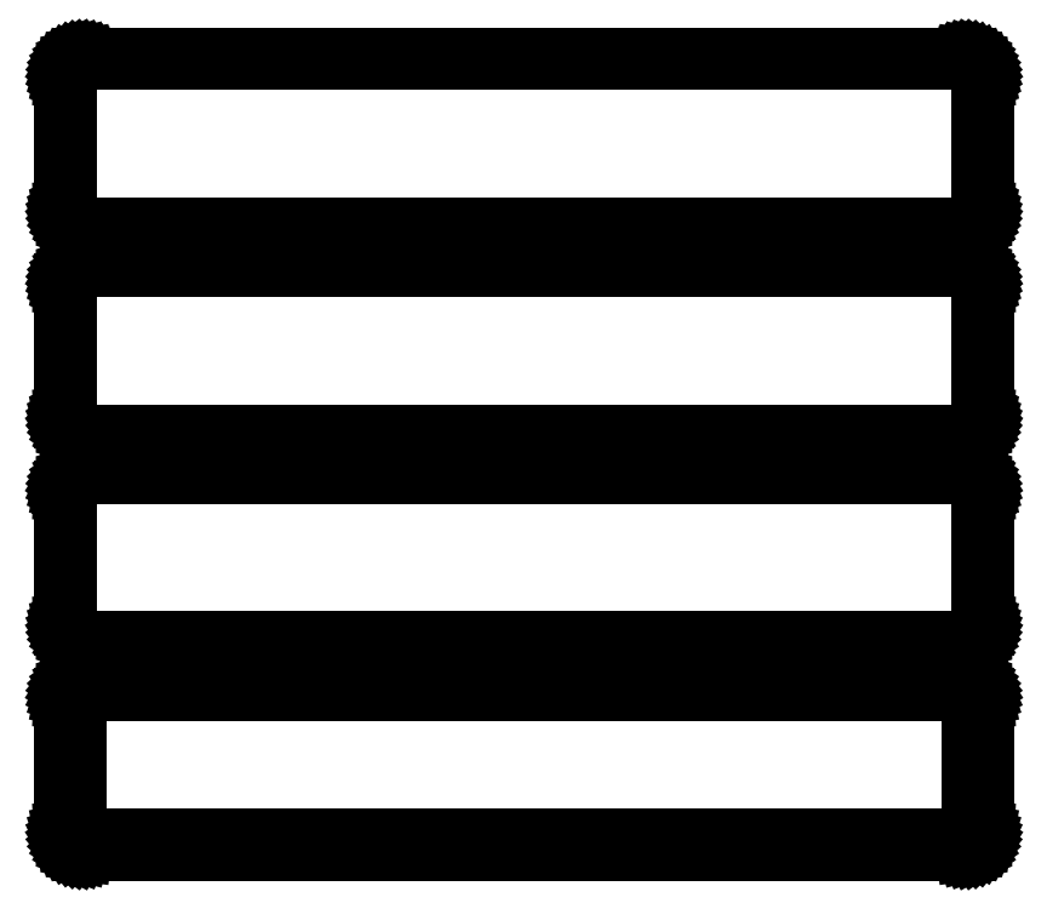
<metadata>
{"format":"dxf","ext":"dxf","renderer":"ezdxf+matplotlib","layout":"modelspace","background":"white","min_lineweight":24,"dpi":150}
</metadata>
<code>
0
SECTION
2
ENTITIES
0
LINE
8
0
10
115.9
20
355.6
11
116.5
21
355.7
0
LINE
8
0
10
116.5
20
355.7
11
117.1
21
356
0
LINE
8
0
10
117.1
20
356
11
117.7
21
356.3
0
LINE
8
0
10
117.7
20
356.3
11
118.2
21
356.6
0
LINE
8
0
10
118.2
20
356.6
11
118.6
21
357.1
0
LINE
8
0
10
118.6
20
357.1
11
119
21
357.6
0
LINE
8
0
10
119
20
357.6
11
119.4
21
358.1
0
LINE
8
0
10
119.4
20
358.1
11
119.6
21
358.7
0
LINE
8
0
10
119.6
20
358.7
11
119.8
21
359.3
0
LINE
8
0
10
119.8
20
359.3
11
120
21
359.9
0
LINE
8
0
10
120
20
359.9
11
120
21
360.5
0
LINE
8
0
10
120
20
360.5
11
120
21
395.5
0
LINE
8
0
10
120
20
395.5
11
120
21
396.1
0
LINE
8
0
10
120
20
396.1
11
119.8
21
396.7
0
LINE
8
0
10
119.8
20
396.7
11
119.6
21
397.3
0
LINE
8
0
10
119.6
20
397.3
11
119.4
21
397.9
0
LINE
8
0
10
119.4
20
397.9
11
119
21
398.4
0
LINE
8
0
10
119
20
398.4
11
118.6
21
398.9
0
LINE
8
0
10
118.6
20
398.9
11
118.2
21
399.4
0
LINE
8
0
10
118.2
20
399.4
11
117.7
21
399.7
0
LINE
8
0
10
117.7
20
399.7
11
117.1
21
400
0
LINE
8
0
10
117.1
20
400
11
116.5
21
400.3
0
LINE
8
0
10
116.5
20
400.3
11
115.9
21
400.4
0
LINE
8
0
10
115.9
20
400.4
11
115.3
21
400.5
0
LINE
8
0
10
115.3
20
400.5
11
-115.3
21
400.5
0
LINE
8
0
10
-115.3
20
400.5
11
-115.9
21
400.4
0
LINE
8
0
10
-115.9
20
400.4
11
-116.5
21
400.3
0
LINE
8
0
10
-116.5
20
400.3
11
-117.1
21
400
0
LINE
8
0
10
-117.1
20
400
11
-117.7
21
399.7
0
LINE
8
0
10
-117.7
20
399.7
11
-118.2
21
399.4
0
LINE
8
0
10
-118.2
20
399.4
11
-118.6
21
398.9
0
LINE
8
0
10
-118.6
20
398.9
11
-119
21
398.4
0
LINE
8
0
10
-119
20
398.4
11
-119.4
21
397.9
0
LINE
8
0
10
-119.4
20
397.9
11
-119.6
21
397.3
0
LINE
8
0
10
-119.6
20
397.3
11
-119.8
21
396.7
0
LINE
8
0
10
-119.8
20
396.7
11
-120
21
396.1
0
LINE
8
0
10
-120
20
396.1
11
-120
21
395.5
0
LINE
8
0
10
-120
20
395.5
11
-120
21
360.5
0
LINE
8
0
10
-120
20
360.5
11
-120
21
359.9
0
LINE
8
0
10
-120
20
359.9
11
-119.8
21
359.3
0
LINE
8
0
10
-119.8
20
359.3
11
-119.6
21
358.7
0
LINE
8
0
10
-119.6
20
358.7
11
-119.4
21
358.1
0
LINE
8
0
10
-119.4
20
358.1
11
-119
21
357.6
0
LINE
8
0
10
-119
20
357.6
11
-118.6
21
357.1
0
LINE
8
0
10
-118.6
20
357.1
11
-118.2
21
356.6
0
LINE
8
0
10
-118.2
20
356.6
11
-117.7
21
356.3
0
LINE
8
0
10
-117.7
20
356.3
11
-117.1
21
356
0
LINE
8
0
10
-117.1
20
356
11
-116.5
21
355.7
0
LINE
8
0
10
-116.5
20
355.7
11
-115.9
21
355.6
0
LINE
8
0
10
-115.9
20
355.6
11
-115.3
21
355.5
0
LINE
8
0
10
-115.3
20
355.5
11
115.3
21
355.5
0
LINE
8
0
10
115.3
20
355.5
11
115.9
21
355.6
0
LINE
8
0
10
-115
20
356
11
-115.6
21
356.1
0
LINE
8
0
10
-115.6
20
356.1
11
-116.2
21
356.2
0
LINE
8
0
10
-116.2
20
356.2
11
-116.8
21
356.5
0
LINE
8
0
10
-116.8
20
356.5
11
-117.3
21
356.7
0
LINE
8
0
10
-117.3
20
356.7
11
-117.8
21
357.1
0
LINE
8
0
10
-117.8
20
357.1
11
-118.2
21
357.5
0
LINE
8
0
10
-118.2
20
357.5
11
-118.6
21
358
0
LINE
8
0
10
-118.6
20
358
11
-118.9
21
358.5
0
LINE
8
0
10
-118.9
20
358.5
11
-119.2
21
359
0
LINE
8
0
10
-119.2
20
359
11
-119.4
21
359.6
0
LINE
8
0
10
-119.4
20
359.6
11
-119.5
21
360.2
0
LINE
8
0
10
-119.5
20
360.2
11
-119.5
21
360.8
0
LINE
8
0
10
-119.5
20
360.8
11
-119.5
21
395.2
0
LINE
8
0
10
-119.5
20
395.2
11
-119.5
21
395.8
0
LINE
8
0
10
-119.5
20
395.8
11
-119.4
21
396.4
0
LINE
8
0
10
-119.4
20
396.4
11
-119.2
21
397
0
LINE
8
0
10
-119.2
20
397
11
-118.9
21
397.5
0
LINE
8
0
10
-118.9
20
397.5
11
-118.6
21
398
0
LINE
8
0
10
-118.6
20
398
11
-118.2
21
398.5
0
LINE
8
0
10
-118.2
20
398.5
11
-117.8
21
398.9
0
LINE
8
0
10
-117.8
20
398.9
11
-117.3
21
399.3
0
LINE
8
0
10
-117.3
20
399.3
11
-116.8
21
399.5
0
LINE
8
0
10
-116.8
20
399.5
11
-116.2
21
399.8
0
LINE
8
0
10
-116.2
20
399.8
11
-115.6
21
399.9
0
LINE
8
0
10
-115.6
20
399.9
11
-115
21
400
0
LINE
8
0
10
-115
20
400
11
115
21
400
0
LINE
8
0
10
115
20
400
11
115.6
21
399.9
0
LINE
8
0
10
115.6
20
399.9
11
116.2
21
399.8
0
LINE
8
0
10
116.2
20
399.8
11
116.8
21
399.5
0
LINE
8
0
10
116.8
20
399.5
11
117.3
21
399.3
0
LINE
8
0
10
117.3
20
399.3
11
117.8
21
398.9
0
LINE
8
0
10
117.8
20
398.9
11
118.2
21
398.5
0
LINE
8
0
10
118.2
20
398.5
11
118.6
21
398
0
LINE
8
0
10
118.6
20
398
11
118.9
21
397.5
0
LINE
8
0
10
118.9
20
397.5
11
119.2
21
397
0
LINE
8
0
10
119.2
20
397
11
119.4
21
396.4
0
LINE
8
0
10
119.4
20
396.4
11
119.5
21
395.8
0
LINE
8
0
10
119.5
20
395.8
11
119.5
21
395.2
0
LINE
8
0
10
119.5
20
395.2
11
119.5
21
360.8
0
LINE
8
0
10
119.5
20
360.8
11
119.5
21
360.2
0
LINE
8
0
10
119.5
20
360.2
11
119.4
21
359.6
0
LINE
8
0
10
119.4
20
359.6
11
119.2
21
359
0
LINE
8
0
10
119.2
20
359
11
118.9
21
358.5
0
LINE
8
0
10
118.9
20
358.5
11
118.6
21
358
0
LINE
8
0
10
118.6
20
358
11
118.2
21
357.5
0
LINE
8
0
10
118.2
20
357.5
11
117.8
21
357.1
0
LINE
8
0
10
117.8
20
357.1
11
117.3
21
356.7
0
LINE
8
0
10
117.3
20
356.7
11
116.8
21
356.5
0
LINE
8
0
10
116.8
20
356.5
11
116.2
21
356.2
0
LINE
8
0
10
116.2
20
356.2
11
115.6
21
356.1
0
LINE
8
0
10
115.6
20
356.1
11
115
21
356
0
LINE
8
0
10
115
20
356
11
-115
21
356
0
LINE
8
0
10
115.9
20
301.6
11
116.5
21
301.7
0
LINE
8
0
10
116.5
20
301.7
11
117.1
21
302
0
LINE
8
0
10
117.1
20
302
11
117.7
21
302.3
0
LINE
8
0
10
117.7
20
302.3
11
118.2
21
302.6
0
LINE
8
0
10
118.2
20
302.6
11
118.6
21
303.1
0
LINE
8
0
10
118.6
20
303.1
11
119
21
303.6
0
LINE
8
0
10
119
20
303.6
11
119.4
21
304.1
0
LINE
8
0
10
119.4
20
304.1
11
119.6
21
304.7
0
LINE
8
0
10
119.6
20
304.7
11
119.8
21
305.3
0
LINE
8
0
10
119.8
20
305.3
11
120
21
305.9
0
LINE
8
0
10
120
20
305.9
11
120
21
306.5
0
LINE
8
0
10
120
20
306.5
11
120
21
341.5
0
LINE
8
0
10
120
20
341.5
11
120
21
342.1
0
LINE
8
0
10
120
20
342.1
11
119.8
21
342.7
0
LINE
8
0
10
119.8
20
342.7
11
119.6
21
343.3
0
LINE
8
0
10
119.6
20
343.3
11
119.4
21
343.9
0
LINE
8
0
10
119.4
20
343.9
11
119
21
344.4
0
LINE
8
0
10
119
20
344.4
11
118.6
21
344.9
0
LINE
8
0
10
118.6
20
344.9
11
118.2
21
345.4
0
LINE
8
0
10
118.2
20
345.4
11
117.7
21
345.7
0
LINE
8
0
10
117.7
20
345.7
11
117.1
21
346
0
LINE
8
0
10
117.1
20
346
11
116.5
21
346.3
0
LINE
8
0
10
116.5
20
346.3
11
115.9
21
346.4
0
LINE
8
0
10
115.9
20
346.4
11
115.3
21
346.5
0
LINE
8
0
10
115.3
20
346.5
11
-115.3
21
346.5
0
LINE
8
0
10
-115.3
20
346.5
11
-115.9
21
346.4
0
LINE
8
0
10
-115.9
20
346.4
11
-116.5
21
346.3
0
LINE
8
0
10
-116.5
20
346.3
11
-117.1
21
346
0
LINE
8
0
10
-117.1
20
346
11
-117.7
21
345.7
0
LINE
8
0
10
-117.7
20
345.7
11
-118.2
21
345.4
0
LINE
8
0
10
-118.2
20
345.4
11
-118.6
21
344.9
0
LINE
8
0
10
-118.6
20
344.9
11
-119
21
344.4
0
LINE
8
0
10
-119
20
344.4
11
-119.4
21
343.9
0
LINE
8
0
10
-119.4
20
343.9
11
-119.6
21
343.3
0
LINE
8
0
10
-119.6
20
343.3
11
-119.8
21
342.7
0
LINE
8
0
10
-119.8
20
342.7
11
-120
21
342.1
0
LINE
8
0
10
-120
20
342.1
11
-120
21
341.5
0
LINE
8
0
10
-120
20
341.5
11
-120
21
306.5
0
LINE
8
0
10
-120
20
306.5
11
-120
21
305.9
0
LINE
8
0
10
-120
20
305.9
11
-119.8
21
305.3
0
LINE
8
0
10
-119.8
20
305.3
11
-119.6
21
304.7
0
LINE
8
0
10
-119.6
20
304.7
11
-119.4
21
304.1
0
LINE
8
0
10
-119.4
20
304.1
11
-119
21
303.6
0
LINE
8
0
10
-119
20
303.6
11
-118.6
21
303.1
0
LINE
8
0
10
-118.6
20
303.1
11
-118.2
21
302.6
0
LINE
8
0
10
-118.2
20
302.6
11
-117.7
21
302.3
0
LINE
8
0
10
-117.7
20
302.3
11
-117.1
21
302
0
LINE
8
0
10
-117.1
20
302
11
-116.5
21
301.7
0
LINE
8
0
10
-116.5
20
301.7
11
-115.9
21
301.6
0
LINE
8
0
10
-115.9
20
301.6
11
-115.3
21
301.5
0
LINE
8
0
10
-115.3
20
301.5
11
115.3
21
301.5
0
LINE
8
0
10
115.3
20
301.5
11
115.9
21
301.6
0
LINE
8
0
10
-115
20
302
11
-115.6
21
302.1
0
LINE
8
0
10
-115.6
20
302.1
11
-116.2
21
302.2
0
LINE
8
0
10
-116.2
20
302.2
11
-116.8
21
302.5
0
LINE
8
0
10
-116.8
20
302.5
11
-117.3
21
302.7
0
LINE
8
0
10
-117.3
20
302.7
11
-117.8
21
303.1
0
LINE
8
0
10
-117.8
20
303.1
11
-118.2
21
303.5
0
LINE
8
0
10
-118.2
20
303.5
11
-118.6
21
304
0
LINE
8
0
10
-118.6
20
304
11
-118.9
21
304.5
0
LINE
8
0
10
-118.9
20
304.5
11
-119.2
21
305
0
LINE
8
0
10
-119.2
20
305
11
-119.4
21
305.6
0
LINE
8
0
10
-119.4
20
305.6
11
-119.5
21
306.2
0
LINE
8
0
10
-119.5
20
306.2
11
-119.5
21
306.8
0
LINE
8
0
10
-119.5
20
306.8
11
-119.5
21
341.2
0
LINE
8
0
10
-119.5
20
341.2
11
-119.5
21
341.8
0
LINE
8
0
10
-119.5
20
341.8
11
-119.4
21
342.4
0
LINE
8
0
10
-119.4
20
342.4
11
-119.2
21
343
0
LINE
8
0
10
-119.2
20
343
11
-118.9
21
343.5
0
LINE
8
0
10
-118.9
20
343.5
11
-118.6
21
344
0
LINE
8
0
10
-118.6
20
344
11
-118.2
21
344.5
0
LINE
8
0
10
-118.2
20
344.5
11
-117.8
21
344.9
0
LINE
8
0
10
-117.8
20
344.9
11
-117.3
21
345.3
0
LINE
8
0
10
-117.3
20
345.3
11
-116.8
21
345.5
0
LINE
8
0
10
-116.8
20
345.5
11
-116.2
21
345.8
0
LINE
8
0
10
-116.2
20
345.8
11
-115.6
21
345.9
0
LINE
8
0
10
-115.6
20
345.9
11
-115
21
346
0
LINE
8
0
10
-115
20
346
11
115
21
346
0
LINE
8
0
10
115
20
346
11
115.6
21
345.9
0
LINE
8
0
10
115.6
20
345.9
11
116.2
21
345.8
0
LINE
8
0
10
116.2
20
345.8
11
116.8
21
345.5
0
LINE
8
0
10
116.8
20
345.5
11
117.3
21
345.3
0
LINE
8
0
10
117.3
20
345.3
11
117.8
21
344.9
0
LINE
8
0
10
117.8
20
344.9
11
118.2
21
344.5
0
LINE
8
0
10
118.2
20
344.5
11
118.6
21
344
0
LINE
8
0
10
118.6
20
344
11
118.9
21
343.5
0
LINE
8
0
10
118.9
20
343.5
11
119.2
21
343
0
LINE
8
0
10
119.2
20
343
11
119.4
21
342.4
0
LINE
8
0
10
119.4
20
342.4
11
119.5
21
341.8
0
LINE
8
0
10
119.5
20
341.8
11
119.5
21
341.2
0
LINE
8
0
10
119.5
20
341.2
11
119.5
21
306.8
0
LINE
8
0
10
119.5
20
306.8
11
119.5
21
306.2
0
LINE
8
0
10
119.5
20
306.2
11
119.4
21
305.6
0
LINE
8
0
10
119.4
20
305.6
11
119.2
21
305
0
LINE
8
0
10
119.2
20
305
11
118.9
21
304.5
0
LINE
8
0
10
118.9
20
304.5
11
118.6
21
304
0
LINE
8
0
10
118.6
20
304
11
118.2
21
303.5
0
LINE
8
0
10
118.2
20
303.5
11
117.8
21
303.1
0
LINE
8
0
10
117.8
20
303.1
11
117.3
21
302.7
0
LINE
8
0
10
117.3
20
302.7
11
116.8
21
302.5
0
LINE
8
0
10
116.8
20
302.5
11
116.2
21
302.2
0
LINE
8
0
10
116.2
20
302.2
11
115.6
21
302.1
0
LINE
8
0
10
115.6
20
302.1
11
115
21
302
0
LINE
8
0
10
115
20
302
11
-115
21
302
0
LINE
8
0
10
115.9
20
247.6
11
116.5
21
247.7
0
LINE
8
0
10
116.5
20
247.7
11
117.1
21
248
0
LINE
8
0
10
117.1
20
248
11
117.7
21
248.3
0
LINE
8
0
10
117.7
20
248.3
11
118.2
21
248.6
0
LINE
8
0
10
118.2
20
248.6
11
118.6
21
249.1
0
LINE
8
0
10
118.6
20
249.1
11
119
21
249.6
0
LINE
8
0
10
119
20
249.6
11
119.4
21
250.1
0
LINE
8
0
10
119.4
20
250.1
11
119.6
21
250.7
0
LINE
8
0
10
119.6
20
250.7
11
119.8
21
251.3
0
LINE
8
0
10
119.8
20
251.3
11
120
21
251.9
0
LINE
8
0
10
120
20
251.9
11
120
21
252.5
0
LINE
8
0
10
120
20
252.5
11
120
21
287.5
0
LINE
8
0
10
120
20
287.5
11
120
21
288.1
0
LINE
8
0
10
120
20
288.1
11
119.8
21
288.7
0
LINE
8
0
10
119.8
20
288.7
11
119.6
21
289.3
0
LINE
8
0
10
119.6
20
289.3
11
119.4
21
289.9
0
LINE
8
0
10
119.4
20
289.9
11
119
21
290.4
0
LINE
8
0
10
119
20
290.4
11
118.6
21
290.9
0
LINE
8
0
10
118.6
20
290.9
11
118.2
21
291.4
0
LINE
8
0
10
118.2
20
291.4
11
117.7
21
291.7
0
LINE
8
0
10
117.7
20
291.7
11
117.1
21
292
0
LINE
8
0
10
117.1
20
292
11
116.5
21
292.3
0
LINE
8
0
10
116.5
20
292.3
11
115.9
21
292.4
0
LINE
8
0
10
115.9
20
292.4
11
115.3
21
292.5
0
LINE
8
0
10
115.3
20
292.5
11
-115.3
21
292.5
0
LINE
8
0
10
-115.3
20
292.5
11
-115.9
21
292.4
0
LINE
8
0
10
-115.9
20
292.4
11
-116.5
21
292.3
0
LINE
8
0
10
-116.5
20
292.3
11
-117.1
21
292
0
LINE
8
0
10
-117.1
20
292
11
-117.7
21
291.7
0
LINE
8
0
10
-117.7
20
291.7
11
-118.2
21
291.4
0
LINE
8
0
10
-118.2
20
291.4
11
-118.6
21
290.9
0
LINE
8
0
10
-118.6
20
290.9
11
-119
21
290.4
0
LINE
8
0
10
-119
20
290.4
11
-119.4
21
289.9
0
LINE
8
0
10
-119.4
20
289.9
11
-119.6
21
289.3
0
LINE
8
0
10
-119.6
20
289.3
11
-119.8
21
288.7
0
LINE
8
0
10
-119.8
20
288.7
11
-120
21
288.1
0
LINE
8
0
10
-120
20
288.1
11
-120
21
287.5
0
LINE
8
0
10
-120
20
287.5
11
-120
21
252.5
0
LINE
8
0
10
-120
20
252.5
11
-120
21
251.9
0
LINE
8
0
10
-120
20
251.9
11
-119.8
21
251.3
0
LINE
8
0
10
-119.8
20
251.3
11
-119.6
21
250.7
0
LINE
8
0
10
-119.6
20
250.7
11
-119.4
21
250.1
0
LINE
8
0
10
-119.4
20
250.1
11
-119
21
249.6
0
LINE
8
0
10
-119
20
249.6
11
-118.6
21
249.1
0
LINE
8
0
10
-118.6
20
249.1
11
-118.2
21
248.6
0
LINE
8
0
10
-118.2
20
248.6
11
-117.7
21
248.3
0
LINE
8
0
10
-117.7
20
248.3
11
-117.1
21
248
0
LINE
8
0
10
-117.1
20
248
11
-116.5
21
247.7
0
LINE
8
0
10
-116.5
20
247.7
11
-115.9
21
247.6
0
LINE
8
0
10
-115.9
20
247.6
11
-115.3
21
247.5
0
LINE
8
0
10
-115.3
20
247.5
11
115.3
21
247.5
0
LINE
8
0
10
115.3
20
247.5
11
115.9
21
247.6
0
LINE
8
0
10
-115
20
248.2
11
-115.6
21
248.3
0
LINE
8
0
10
-115.6
20
248.3
11
-116.2
21
248.4
0
LINE
8
0
10
-116.2
20
248.4
11
-116.7
21
248.6
0
LINE
8
0
10
-116.7
20
248.6
11
-117.2
21
248.9
0
LINE
8
0
10
-117.2
20
248.9
11
-117.7
21
249.2
0
LINE
8
0
10
-117.7
20
249.2
11
-118.1
21
249.6
0
LINE
8
0
10
-118.1
20
249.6
11
-118.5
21
250.1
0
LINE
8
0
10
-118.5
20
250.1
11
-118.8
21
250.5
0
LINE
8
0
10
-118.8
20
250.5
11
-119
21
251.1
0
LINE
8
0
10
-119
20
251.1
11
-119.2
21
251.6
0
LINE
8
0
10
-119.2
20
251.6
11
-119.3
21
252.2
0
LINE
8
0
10
-119.3
20
252.2
11
-119.3
21
252.8
0
LINE
8
0
10
-119.3
20
252.8
11
-119.3
21
287.2
0
LINE
8
0
10
-119.3
20
287.2
11
-119.3
21
287.8
0
LINE
8
0
10
-119.3
20
287.8
11
-119.2
21
288.4
0
LINE
8
0
10
-119.2
20
288.4
11
-119
21
288.9
0
LINE
8
0
10
-119
20
288.9
11
-118.8
21
289.5
0
LINE
8
0
10
-118.8
20
289.5
11
-118.5
21
289.9
0
LINE
8
0
10
-118.5
20
289.9
11
-118.1
21
290.4
0
LINE
8
0
10
-118.1
20
290.4
11
-117.7
21
290.8
0
LINE
8
0
10
-117.7
20
290.8
11
-117.2
21
291.1
0
LINE
8
0
10
-117.2
20
291.1
11
-116.7
21
291.4
0
LINE
8
0
10
-116.7
20
291.4
11
-116.2
21
291.6
0
LINE
8
0
10
-116.2
20
291.6
11
-115.6
21
291.7
0
LINE
8
0
10
-115.6
20
291.7
11
-115
21
291.8
0
LINE
8
0
10
-115
20
291.8
11
115
21
291.8
0
LINE
8
0
10
115
20
291.8
11
115.6
21
291.7
0
LINE
8
0
10
115.6
20
291.7
11
116.2
21
291.6
0
LINE
8
0
10
116.2
20
291.6
11
116.7
21
291.4
0
LINE
8
0
10
116.7
20
291.4
11
117.2
21
291.1
0
LINE
8
0
10
117.2
20
291.1
11
117.7
21
290.8
0
LINE
8
0
10
117.7
20
290.8
11
118.1
21
290.4
0
LINE
8
0
10
118.1
20
290.4
11
118.5
21
289.9
0
LINE
8
0
10
118.5
20
289.9
11
118.8
21
289.5
0
LINE
8
0
10
118.8
20
289.5
11
119
21
288.9
0
LINE
8
0
10
119
20
288.9
11
119.2
21
288.4
0
LINE
8
0
10
119.2
20
288.4
11
119.3
21
287.8
0
LINE
8
0
10
119.3
20
287.8
11
119.3
21
287.2
0
LINE
8
0
10
119.3
20
287.2
11
119.3
21
252.8
0
LINE
8
0
10
119.3
20
252.8
11
119.3
21
252.2
0
LINE
8
0
10
119.3
20
252.2
11
119.2
21
251.6
0
LINE
8
0
10
119.2
20
251.6
11
119
21
251.1
0
LINE
8
0
10
119
20
251.1
11
118.8
21
250.5
0
LINE
8
0
10
118.8
20
250.5
11
118.5
21
250.1
0
LINE
8
0
10
118.5
20
250.1
11
118.1
21
249.6
0
LINE
8
0
10
118.1
20
249.6
11
117.7
21
249.2
0
LINE
8
0
10
117.7
20
249.2
11
117.2
21
248.9
0
LINE
8
0
10
117.2
20
248.9
11
116.7
21
248.6
0
LINE
8
0
10
116.7
20
248.6
11
116.2
21
248.4
0
LINE
8
0
10
116.2
20
248.4
11
115.6
21
248.3
0
LINE
8
0
10
115.6
20
248.3
11
115
21
248.2
0
LINE
8
0
10
115
20
248.2
11
-115
21
248.2
0
LINE
8
0
10
115.9
20
193.6
11
116.5
21
193.7
0
LINE
8
0
10
116.5
20
193.7
11
117.1
21
194
0
LINE
8
0
10
117.1
20
194
11
117.7
21
194.3
0
LINE
8
0
10
117.7
20
194.3
11
118.2
21
194.6
0
LINE
8
0
10
118.2
20
194.6
11
118.6
21
195.1
0
LINE
8
0
10
118.6
20
195.1
11
119
21
195.6
0
LINE
8
0
10
119
20
195.6
11
119.4
21
196.1
0
LINE
8
0
10
119.4
20
196.1
11
119.6
21
196.7
0
LINE
8
0
10
119.6
20
196.7
11
119.8
21
197.3
0
LINE
8
0
10
119.8
20
197.3
11
120
21
197.9
0
LINE
8
0
10
120
20
197.9
11
120
21
198.5
0
LINE
8
0
10
120
20
198.5
11
120
21
233.5
0
LINE
8
0
10
120
20
233.5
11
120
21
234.1
0
LINE
8
0
10
120
20
234.1
11
119.8
21
234.7
0
LINE
8
0
10
119.8
20
234.7
11
119.6
21
235.3
0
LINE
8
0
10
119.6
20
235.3
11
119.4
21
235.9
0
LINE
8
0
10
119.4
20
235.9
11
119
21
236.4
0
LINE
8
0
10
119
20
236.4
11
118.6
21
236.9
0
LINE
8
0
10
118.6
20
236.9
11
118.2
21
237.4
0
LINE
8
0
10
118.2
20
237.4
11
117.7
21
237.7
0
LINE
8
0
10
117.7
20
237.7
11
117.1
21
238
0
LINE
8
0
10
117.1
20
238
11
116.5
21
238.3
0
LINE
8
0
10
116.5
20
238.3
11
115.9
21
238.4
0
LINE
8
0
10
115.9
20
238.4
11
115.3
21
238.5
0
LINE
8
0
10
115.3
20
238.5
11
-115.3
21
238.5
0
LINE
8
0
10
-115.3
20
238.5
11
-115.9
21
238.4
0
LINE
8
0
10
-115.9
20
238.4
11
-116.5
21
238.3
0
LINE
8
0
10
-116.5
20
238.3
11
-117.1
21
238
0
LINE
8
0
10
-117.1
20
238
11
-117.7
21
237.7
0
LINE
8
0
10
-117.7
20
237.7
11
-118.2
21
237.4
0
LINE
8
0
10
-118.2
20
237.4
11
-118.6
21
236.9
0
LINE
8
0
10
-118.6
20
236.9
11
-119
21
236.4
0
LINE
8
0
10
-119
20
236.4
11
-119.4
21
235.9
0
LINE
8
0
10
-119.4
20
235.9
11
-119.6
21
235.3
0
LINE
8
0
10
-119.6
20
235.3
11
-119.8
21
234.7
0
LINE
8
0
10
-119.8
20
234.7
11
-120
21
234.1
0
LINE
8
0
10
-120
20
234.1
11
-120
21
233.5
0
LINE
8
0
10
-120
20
233.5
11
-120
21
198.5
0
LINE
8
0
10
-120
20
198.5
11
-120
21
197.9
0
LINE
8
0
10
-120
20
197.9
11
-119.8
21
197.3
0
LINE
8
0
10
-119.8
20
197.3
11
-119.6
21
196.7
0
LINE
8
0
10
-119.6
20
196.7
11
-119.4
21
196.1
0
LINE
8
0
10
-119.4
20
196.1
11
-119
21
195.6
0
LINE
8
0
10
-119
20
195.6
11
-118.6
21
195.1
0
LINE
8
0
10
-118.6
20
195.1
11
-118.2
21
194.6
0
LINE
8
0
10
-118.2
20
194.6
11
-117.7
21
194.3
0
LINE
8
0
10
-117.7
20
194.3
11
-117.1
21
194
0
LINE
8
0
10
-117.1
20
194
11
-116.5
21
193.7
0
LINE
8
0
10
-116.5
20
193.7
11
-115.9
21
193.6
0
LINE
8
0
10
-115.9
20
193.6
11
-115.3
21
193.5
0
LINE
8
0
10
-115.3
20
193.5
11
115.3
21
193.5
0
LINE
8
0
10
115.3
20
193.5
11
115.9
21
193.6
0
LINE
8
0
10
-114.9
20
196.6
11
-115.1
21
196.7
0
LINE
8
0
10
-115.1
20
196.7
11
-115.4
21
196.7
0
LINE
8
0
10
-115.4
20
196.7
11
-115.6
21
196.8
0
LINE
8
0
10
-115.6
20
196.8
11
-115.9
21
197
0
LINE
8
0
10
-115.9
20
197
11
-116.1
21
197.1
0
LINE
8
0
10
-116.1
20
197.1
11
-116.3
21
197.3
0
LINE
8
0
10
-116.3
20
197.3
11
-116.5
21
197.5
0
LINE
8
0
10
-116.5
20
197.5
11
-116.6
21
197.7
0
LINE
8
0
10
-116.6
20
197.7
11
-116.7
21
198
0
LINE
8
0
10
-116.7
20
198
11
-116.8
21
198.2
0
LINE
8
0
10
-116.8
20
198.2
11
-116.8
21
198.5
0
LINE
8
0
10
-116.8
20
198.5
11
-116.9
21
198.8
0
LINE
8
0
10
-116.9
20
198.8
11
-116.9
21
233.2
0
LINE
8
0
10
-116.9
20
233.2
11
-116.8
21
233.5
0
LINE
8
0
10
-116.8
20
233.5
11
-116.8
21
233.8
0
LINE
8
0
10
-116.8
20
233.8
11
-116.7
21
234
0
LINE
8
0
10
-116.7
20
234
11
-116.6
21
234.3
0
LINE
8
0
10
-116.6
20
234.3
11
-116.5
21
234.5
0
LINE
8
0
10
-116.5
20
234.5
11
-116.3
21
234.7
0
LINE
8
0
10
-116.3
20
234.7
11
-116.1
21
234.9
0
LINE
8
0
10
-116.1
20
234.9
11
-115.9
21
235
0
LINE
8
0
10
-115.9
20
235
11
-115.6
21
235.2
0
LINE
8
0
10
-115.6
20
235.2
11
-115.4
21
235.3
0
LINE
8
0
10
-115.4
20
235.3
11
-115.1
21
235.3
0
LINE
8
0
10
-115.1
20
235.3
11
-114.9
21
235.4
0
LINE
8
0
10
-114.9
20
235.4
11
114.9
21
235.4
0
LINE
8
0
10
114.9
20
235.4
11
115.1
21
235.3
0
LINE
8
0
10
115.1
20
235.3
11
115.4
21
235.3
0
LINE
8
0
10
115.4
20
235.3
11
115.6
21
235.2
0
LINE
8
0
10
115.6
20
235.2
11
115.9
21
235
0
LINE
8
0
10
115.9
20
235
11
116.1
21
234.9
0
LINE
8
0
10
116.1
20
234.9
11
116.3
21
234.7
0
LINE
8
0
10
116.3
20
234.7
11
116.5
21
234.5
0
LINE
8
0
10
116.5
20
234.5
11
116.6
21
234.3
0
LINE
8
0
10
116.6
20
234.3
11
116.7
21
234
0
LINE
8
0
10
116.7
20
234
11
116.8
21
233.8
0
LINE
8
0
10
116.8
20
233.8
11
116.8
21
233.5
0
LINE
8
0
10
116.8
20
233.5
11
116.9
21
233.2
0
LINE
8
0
10
116.9
20
233.2
11
116.9
21
198.8
0
LINE
8
0
10
116.9
20
198.8
11
116.8
21
198.5
0
LINE
8
0
10
116.8
20
198.5
11
116.8
21
198.2
0
LINE
8
0
10
116.8
20
198.2
11
116.7
21
198
0
LINE
8
0
10
116.7
20
198
11
116.6
21
197.7
0
LINE
8
0
10
116.6
20
197.7
11
116.5
21
197.5
0
LINE
8
0
10
116.5
20
197.5
11
116.3
21
197.3
0
LINE
8
0
10
116.3
20
197.3
11
116.1
21
197.1
0
LINE
8
0
10
116.1
20
197.1
11
115.9
21
197
0
LINE
8
0
10
115.9
20
197
11
115.6
21
196.8
0
LINE
8
0
10
115.6
20
196.8
11
115.4
21
196.7
0
LINE
8
0
10
115.4
20
196.7
11
115.1
21
196.7
0
LINE
8
0
10
115.1
20
196.7
11
114.9
21
196.6
0
LINE
8
0
10
114.9
20
196.6
11
-114.9
21
196.6
0
ENDSEC
0
EOF

</code>
